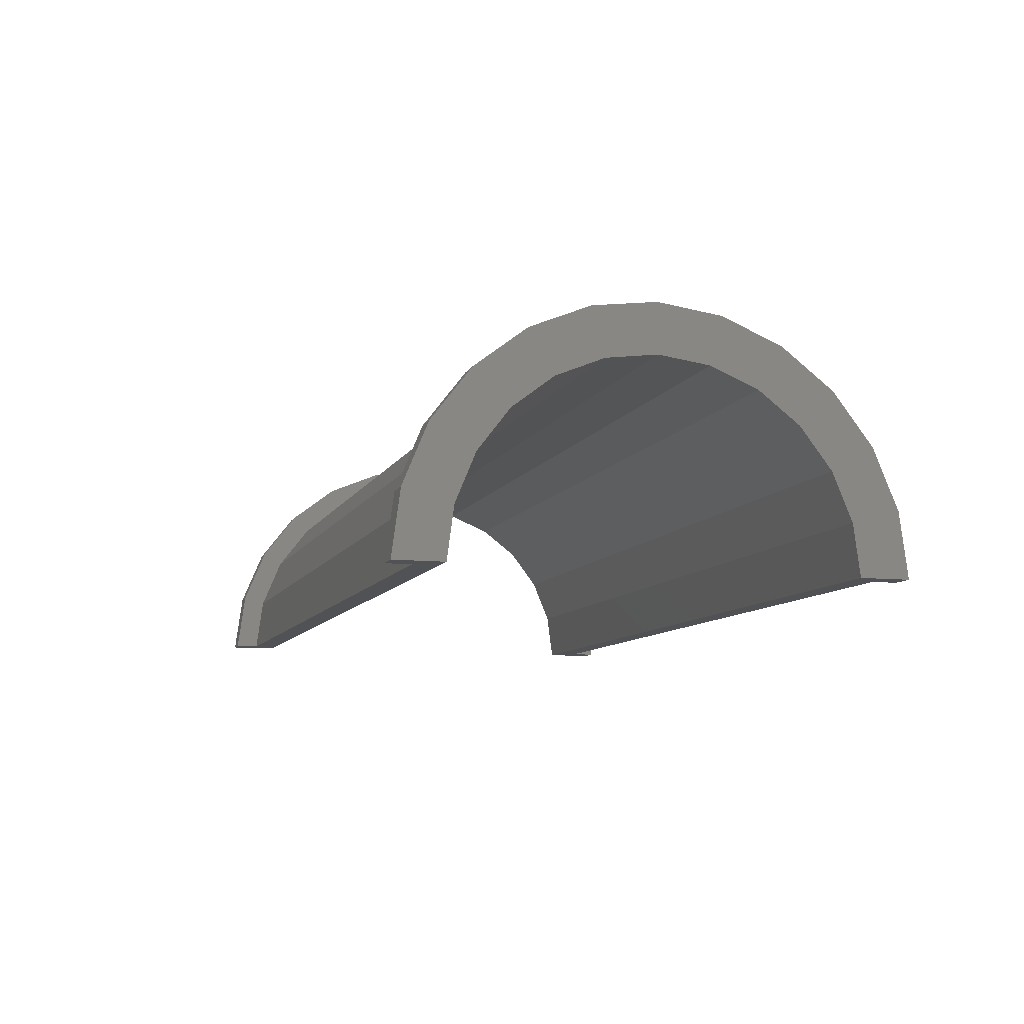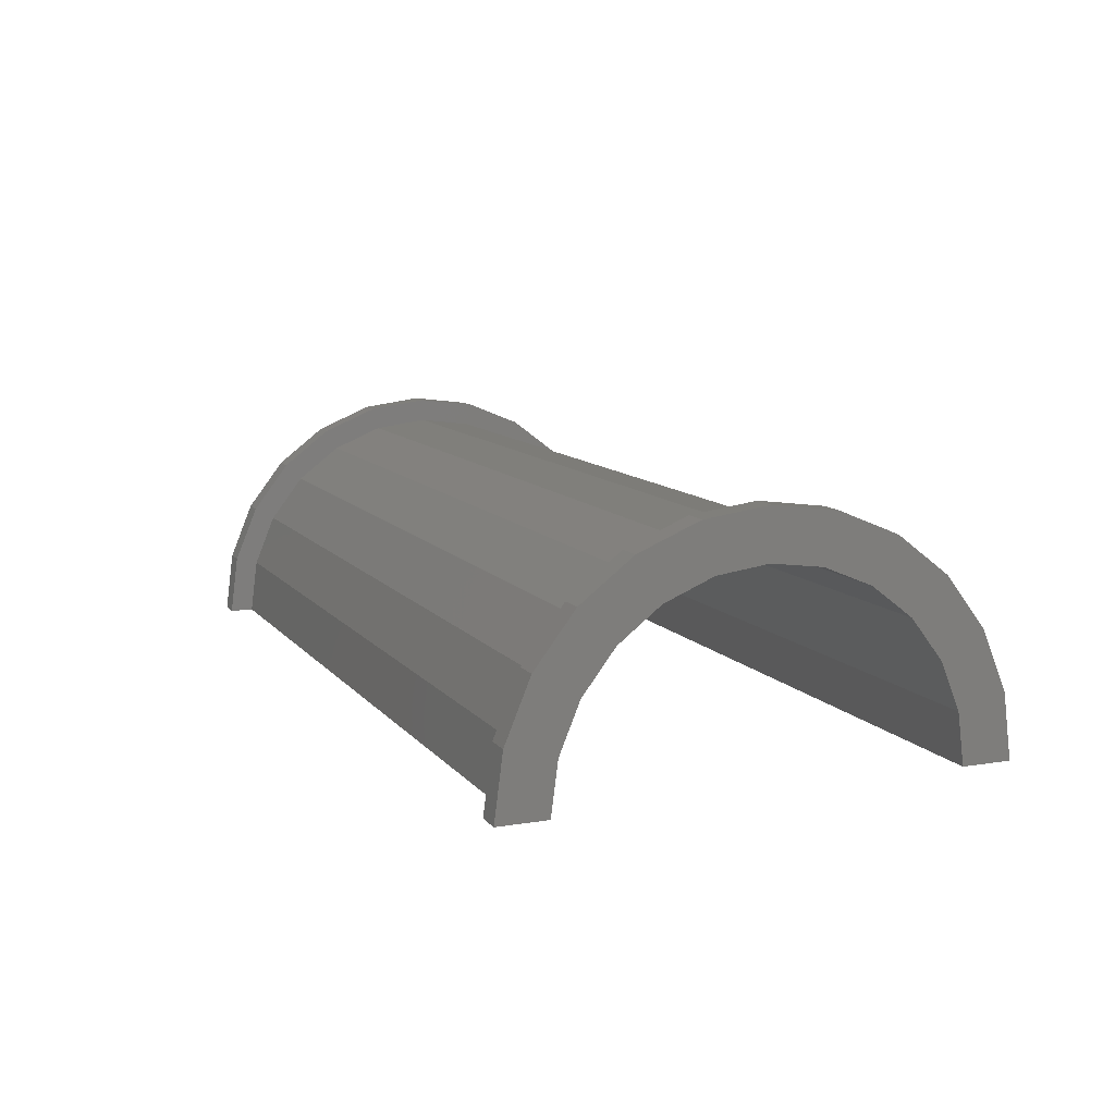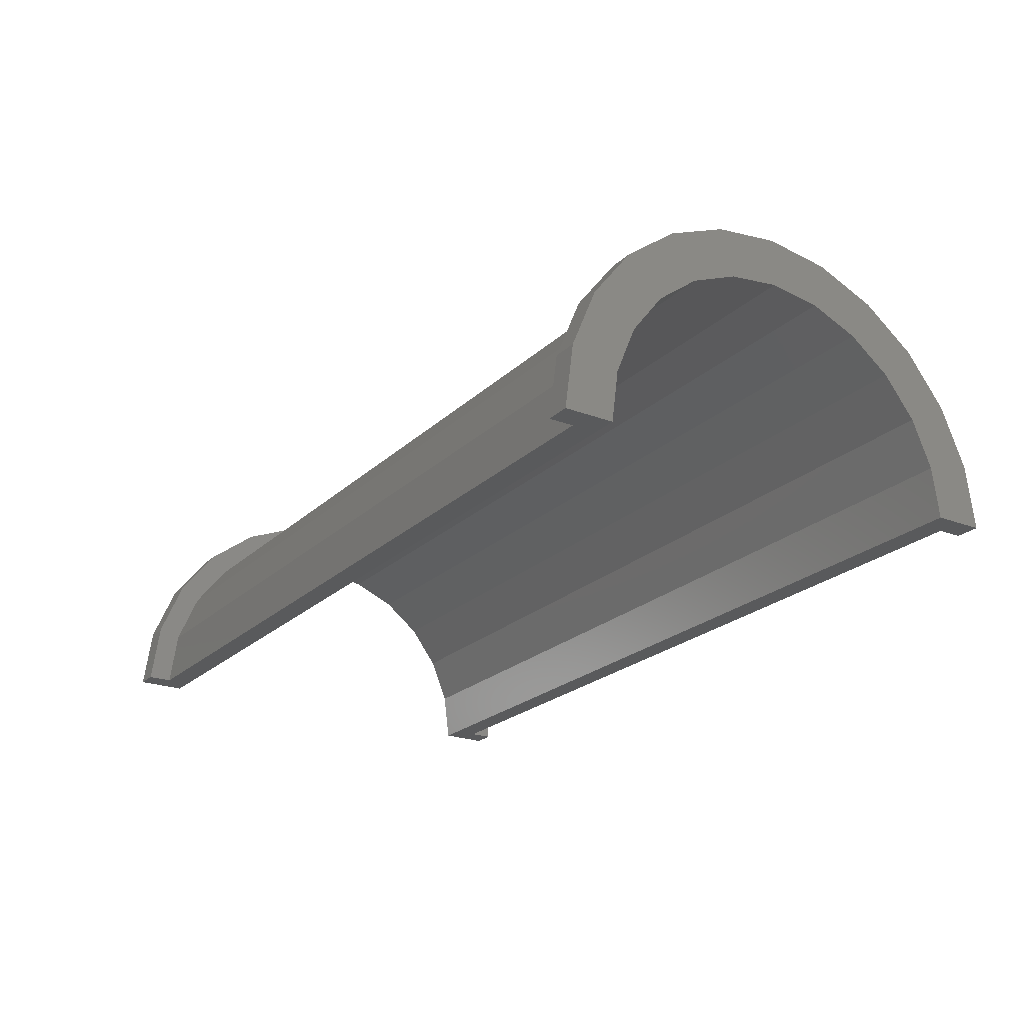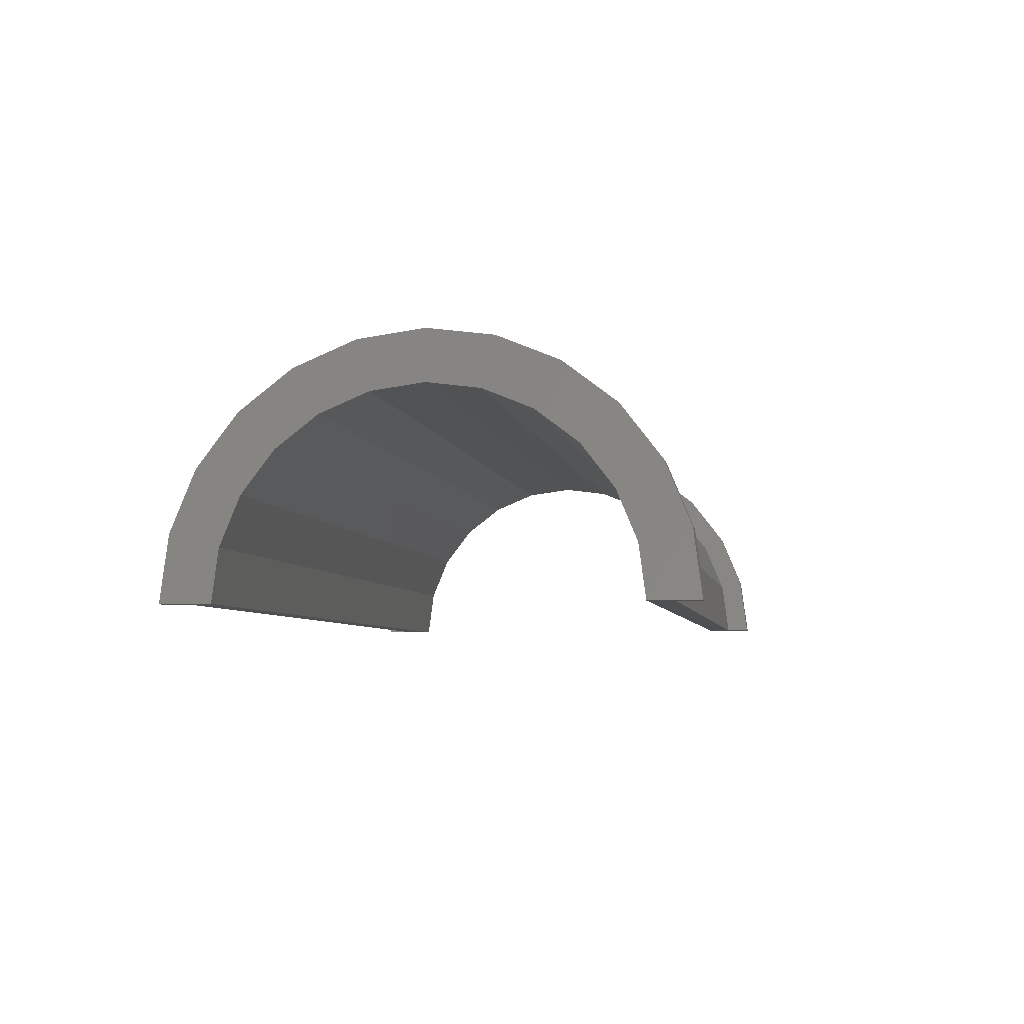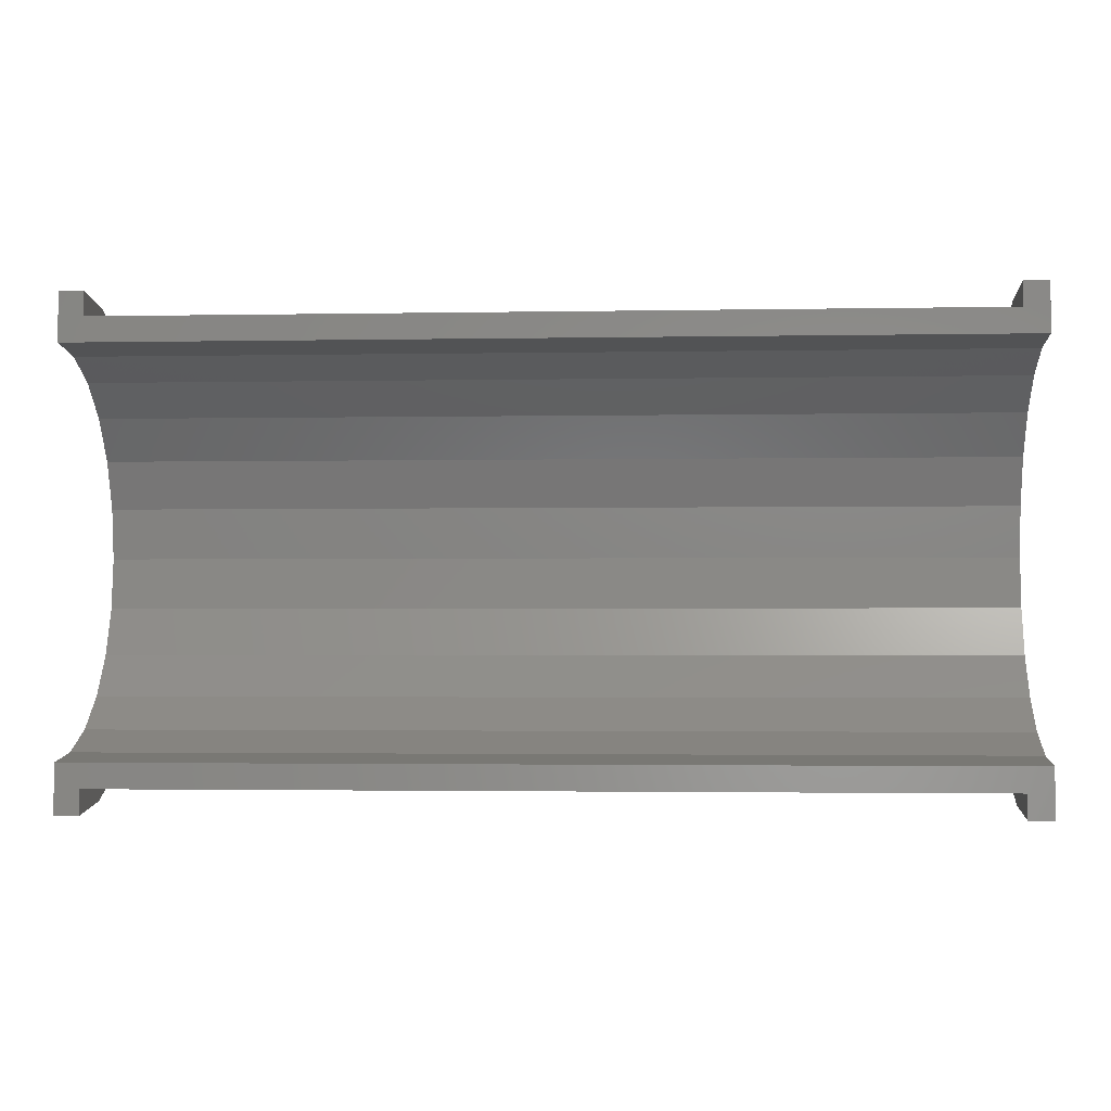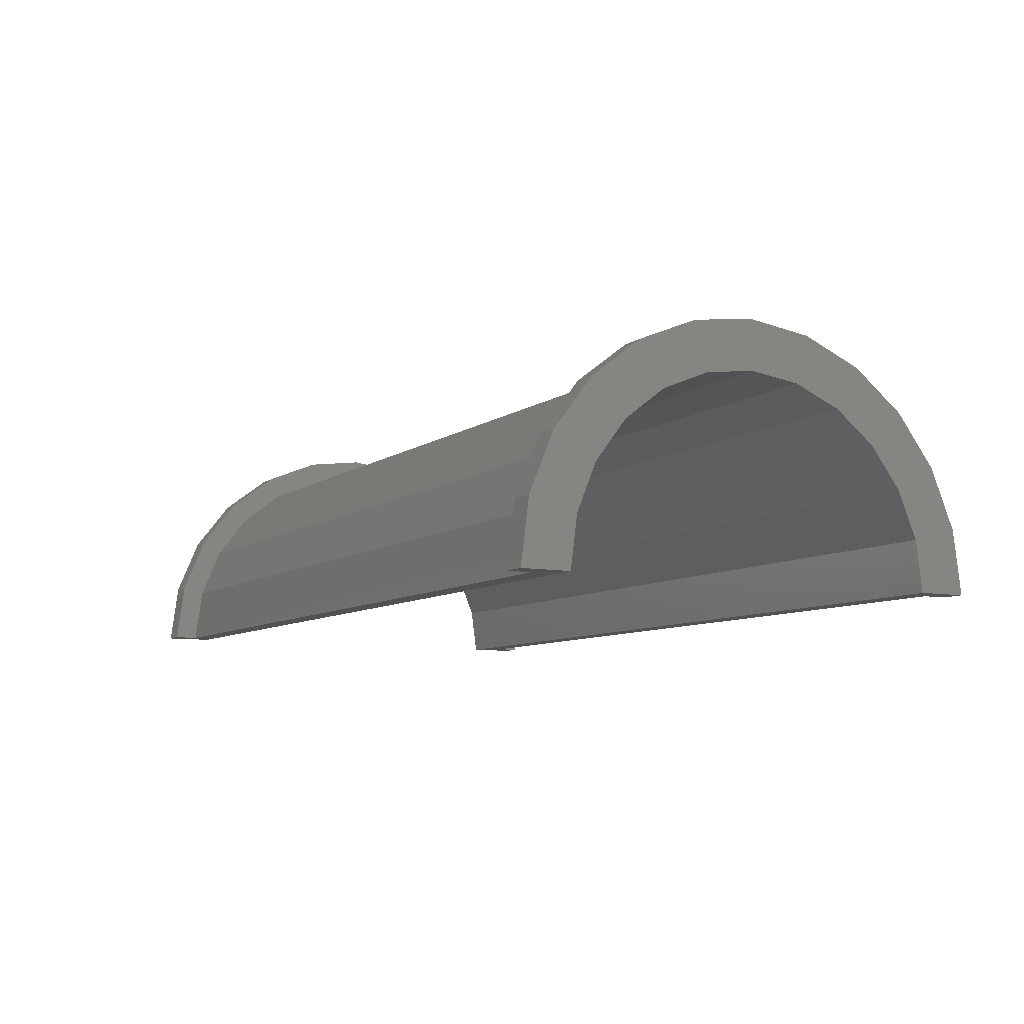
<metadata>
{"format":"stl","ext":"stl","renderer":"f3d","projection":"perspective","resolution":1024,"background":"white","views":[{"elev":-9.1,"azim":73.3,"up":"+Z"},{"elev":10.5,"azim":67.5,"up":"+Z"},{"elev":-22.8,"azim":-123.1,"up":"+Z"},{"elev":-5.4,"azim":-80.3,"up":"+Z"},{"elev":-2.2,"azim":-176.2,"up":"+Y"},{"elev":-8.2,"azim":-118.9,"up":"+Z"}]}
</metadata>
<code>
# stl→obj: 116 verts, 228 faces
v 1 2.329 8.693
v 36.46 0 9
v 36.46 2.329 8.693
v 1 0 9
v 36.46 9 0
v 1 9 2.22e-16
v 36.46 9 8.096e-15
v 1 9 0
v 1 -8.693 2.329
v 36.46 -9 8.096e-15
v 36.46 -8.693 2.329
v 1 -9 2.22e-16
v 36.46 7.794 4.5
v 1 6.364 6.364
v 36.46 6.364 6.364
v 1 7.794 4.5
v 36.46 4.5 7.794
v 1 4.5 7.794
v 36.46 8.693 2.329
v 1 8.693 2.329
v 1 -7.794 4.5
v 36.46 -6.364 6.364
v 1 -6.364 6.364
v 36.46 -7.794 4.5
v -4.598e-16 7.727 2.071
v -5.747e-16 9.659 2.588
v 0 10 0
v 0 8 0
v -1.11e-15 8.66 5
v -8.882e-16 6.928 4
v -1.57e-15 7.071 7.071
v -1.256e-15 5.657 5.657
v -1.923e-15 5 8.66
v -1.538e-15 4 6.928
v -2.145e-15 2.588 9.659
v -1.716e-15 2.071 7.727
v -1.776e-15 0 8
v -2.22e-15 0 10
v -1.716e-15 -2.071 7.727
v -2.145e-15 -2.588 9.659
v -1.538e-15 -4 6.928
v -1.923e-15 -5 8.66
v -1.256e-15 -5.657 5.657
v -1.57e-15 -7.071 7.071
v -8.882e-16 -6.928 4
v -1.11e-15 -8.66 5
v -4.598e-16 -7.727 2.071
v -5.747e-16 -9.659 2.588
v 0 -8 0
v 0 -10 0
v 1 -9 0
v 36.46 -9 0
v 1 -4.5 7.794
v 36.46 -4.5 7.794
v 36.46 -2.329 8.693
v 1 -2.329 8.693
v 37.46 0 8
v 37.46 2.071 7.727
v 37.46 8 0
v 37.46 8 8.318e-15
v 37.46 -4 6.928
v 37.46 -5.657 5.657
v 37.46 5.657 5.657
v 37.46 6.928 4
v 37.46 7.727 2.071
v 37.46 -2.071 7.727
v 37.46 4 6.928
v 37.46 -8 8.318e-15
v 37.46 -8 0
v 37.46 -6.928 4
v 37.46 -7.727 2.071
v 1 0 10
v 1 2.588 9.659
v 1 -8.66 5
v 1 -9.659 2.588
v 1 10 2.22e-16
v 1 9.659 2.588
v 1 5 8.66
v 1 -2.588 9.659
v 1 -7.071 7.071
v 1 10 0
v 1 8.66 5
v 1 7.071 7.071
v 1 -5 8.66
v 1 -10 2.22e-16
v 1 -10 0
v 36.46 2.588 9.659
v 37.46 0 10
v 37.46 2.588 9.659
v 36.46 0 10
v 37.46 10 0
v 36.46 10 8.096e-15
v 37.46 10 8.318e-15
v 36.46 10 0
v 36.46 -9.659 2.588
v 37.46 -10 8.318e-15
v 37.46 -9.659 2.588
v 36.46 -10 8.096e-15
v 36.46 -5 8.66
v 37.46 -7.071 7.071
v 37.46 -5 8.66
v 36.46 -7.071 7.071
v 36.46 -10 0
v 36.46 9.659 2.588
v 36.46 8.66 5
v 36.46 7.071 7.071
v 36.46 5 8.66
v 36.46 -2.588 9.659
v 36.46 -8.66 5
v 37.46 8.66 5
v 37.46 7.071 7.071
v 37.46 9.659 2.588
v 37.46 5 8.66
v 37.46 -2.588 9.659
v 37.46 -8.66 5
v 37.46 -10 0
f 1 2 3
f 2 1 4
f 5 6 7
f 6 5 8
f 9 10 11
f 10 9 12
f 13 14 15
f 14 13 16
f 14 17 15
f 17 14 18
f 19 16 13
f 16 19 20
f 21 22 23
f 22 21 24
f 25 26 27
f 25 27 28
f 26 25 29
f 30 29 25
f 29 30 31
f 32 31 30
f 32 33 31
f 34 33 32
f 34 35 33
f 36 35 34
f 37 35 36
f 37 38 35
f 39 38 37
f 39 40 38
f 41 40 39
f 41 42 40
f 43 42 41
f 44 43 45
f 43 44 42
f 46 45 47
f 48 47 49
f 45 46 44
f 47 48 46
f 48 49 50
f 18 3 17
f 3 18 1
f 7 20 19
f 20 7 6
f 51 10 12
f 10 51 52
f 9 24 21
f 24 9 11
f 53 22 54
f 22 53 23
f 4 55 2
f 55 4 56
f 56 54 55
f 54 56 53
f 57 36 58
f 36 57 37
f 59 60 28
f 43 61 62
f 61 43 41
f 30 63 32
f 63 30 64
f 25 60 65
f 60 25 28
f 39 57 66
f 57 39 37
f 67 32 63
f 32 67 34
f 58 34 67
f 34 58 36
f 25 64 30
f 64 25 65
f 68 69 49
f 70 43 62
f 43 70 45
f 68 47 71
f 47 68 49
f 41 66 61
f 66 41 39
f 71 45 70
f 45 71 47
f 35 72 73
f 72 35 38
f 48 74 46
f 74 48 75
f 76 26 77
f 26 76 27
f 33 73 78
f 73 33 35
f 72 40 79
f 40 72 38
f 46 80 44
f 80 46 74
f 81 27 76
f 77 20 6
f 82 20 77
f 82 16 20
f 83 16 82
f 83 14 16
f 78 14 83
f 78 18 14
f 73 18 78
f 73 1 18
f 72 1 73
f 72 4 1
f 72 56 4
f 79 56 72
f 79 53 56
f 84 53 79
f 84 23 53
f 80 23 84
f 80 21 23
f 74 21 80
f 74 9 21
f 75 9 74
f 9 75 12
f 85 12 75
f 12 85 51
f 51 85 86
f 6 76 77
f 76 6 81
f 81 6 8
f 31 78 83
f 78 31 33
f 77 29 82
f 29 77 26
f 82 31 83
f 31 82 29
f 85 50 86
f 48 85 75
f 85 48 50
f 79 42 84
f 42 79 40
f 84 44 80
f 44 84 42
f 87 88 89
f 88 87 90
f 91 92 93
f 92 91 94
f 95 96 97
f 96 95 98
f 99 100 101
f 100 99 102
f 98 10 52
f 98 52 103
f 10 98 95
f 7 92 94
f 7 94 5
f 92 7 104
f 19 104 7
f 19 105 104
f 13 105 19
f 13 106 105
f 15 106 13
f 15 107 106
f 17 107 15
f 17 87 107
f 3 87 17
f 2 87 3
f 2 90 87
f 55 90 2
f 55 108 90
f 54 108 55
f 54 99 108
f 22 99 54
f 22 102 99
f 24 102 22
f 24 109 102
f 11 109 24
f 95 11 10
f 11 95 109
f 110 106 111
f 106 110 105
f 112 65 60
f 64 110 111
f 110 64 65
f 111 63 64
f 113 63 111
f 113 67 63
f 89 67 113
f 89 58 67
f 88 58 89
f 88 57 58
f 88 66 57
f 114 66 88
f 114 61 66
f 101 61 114
f 101 62 61
f 100 62 101
f 62 100 70
f 115 70 100
f 70 115 71
f 97 71 115
f 71 97 68
f 96 68 97
f 68 96 69
f 69 96 116
f 60 93 112
f 65 112 110
f 93 60 91
f 91 60 59
f 93 104 112
f 104 93 92
f 109 100 102
f 100 109 115
f 90 114 88
f 114 90 108
f 106 113 111
f 113 106 107
f 107 89 113
f 89 107 87
f 112 105 110
f 105 112 104
f 103 96 98
f 96 103 116
f 95 115 109
f 115 95 97
f 108 101 114
f 101 108 99
f 59 5 91
f 59 8 5
f 28 8 59
f 27 8 28
f 8 27 81
f 91 5 94
f 86 50 51
f 52 116 103
f 116 52 69
f 51 69 52
f 51 49 69
f 49 51 50

</code>
